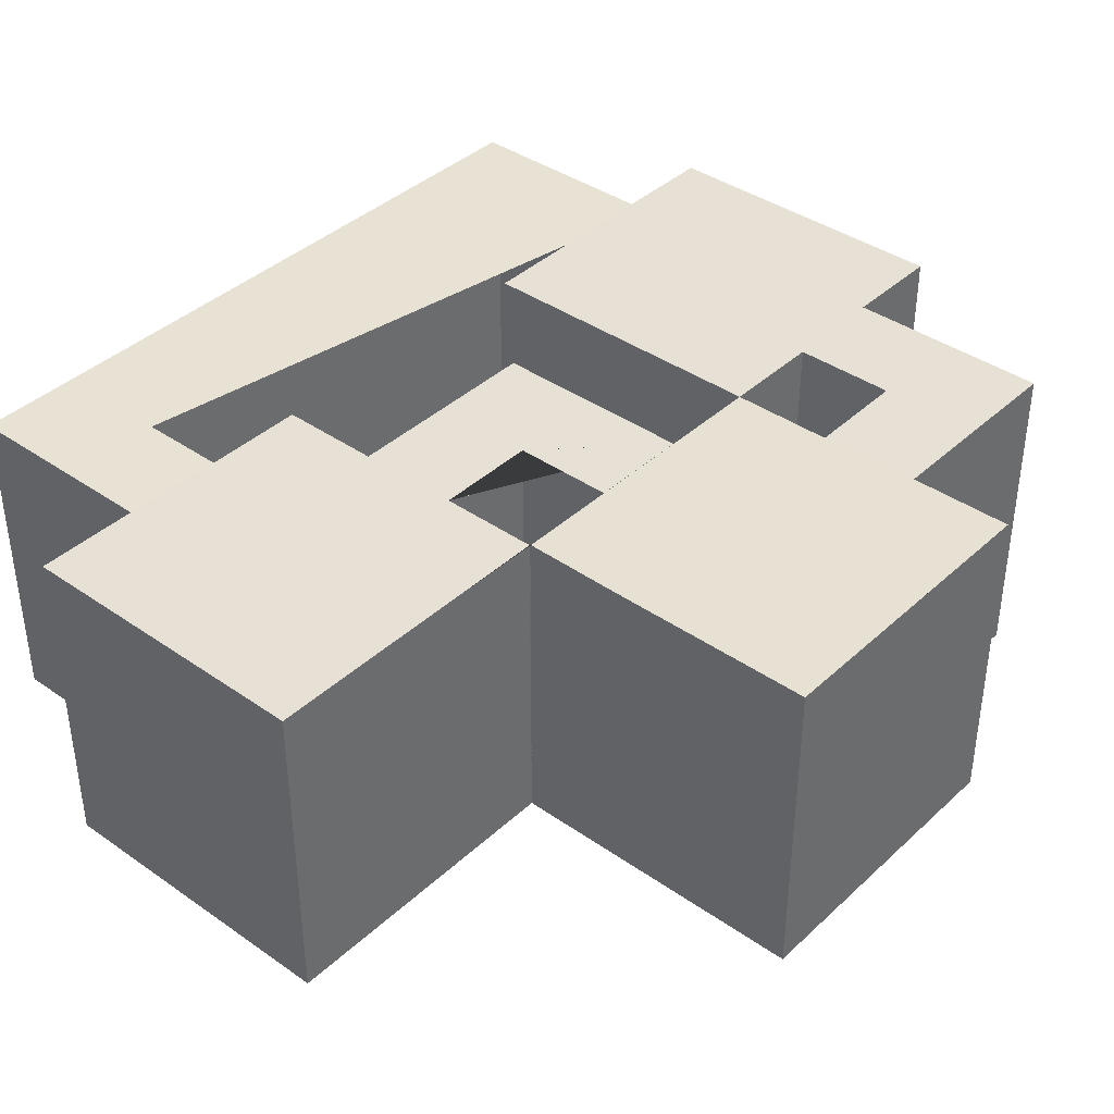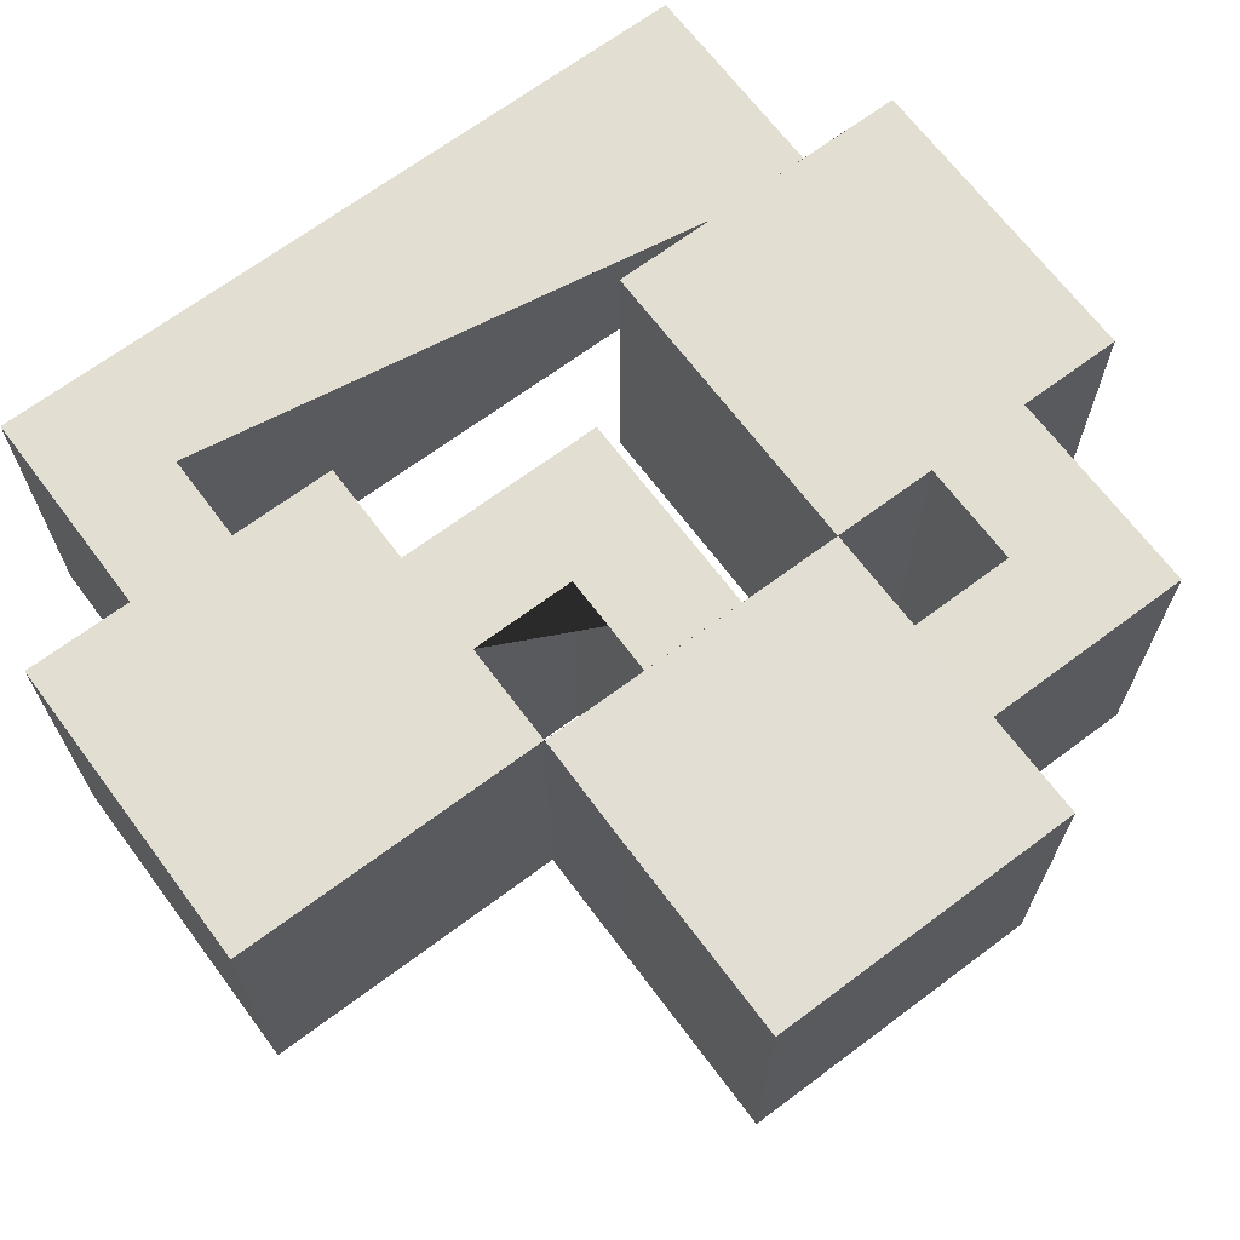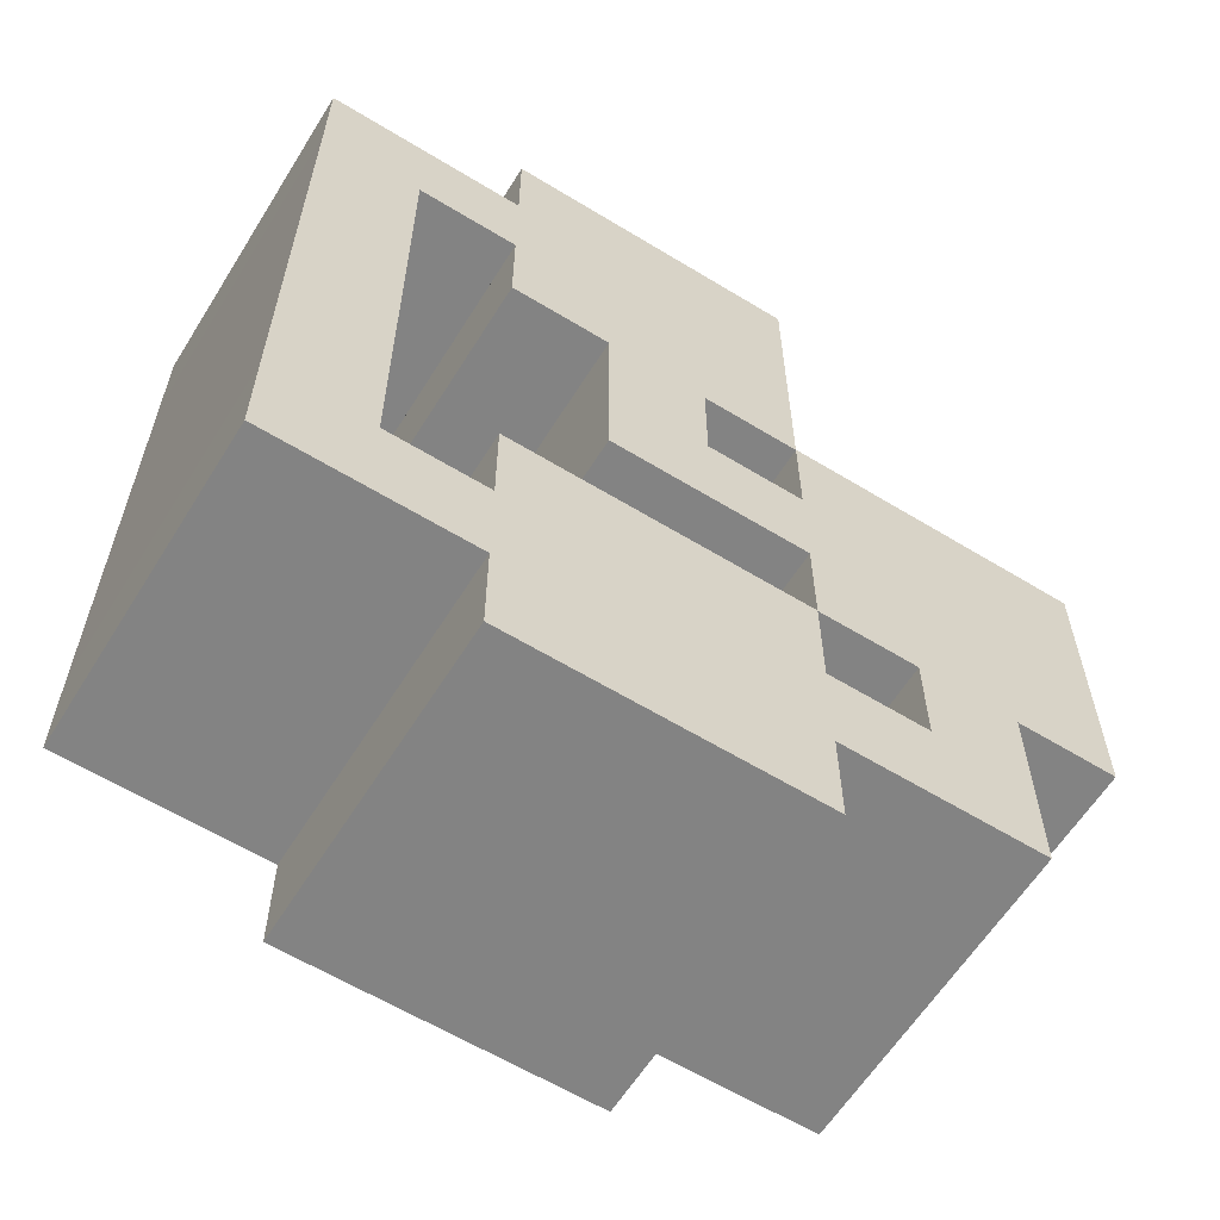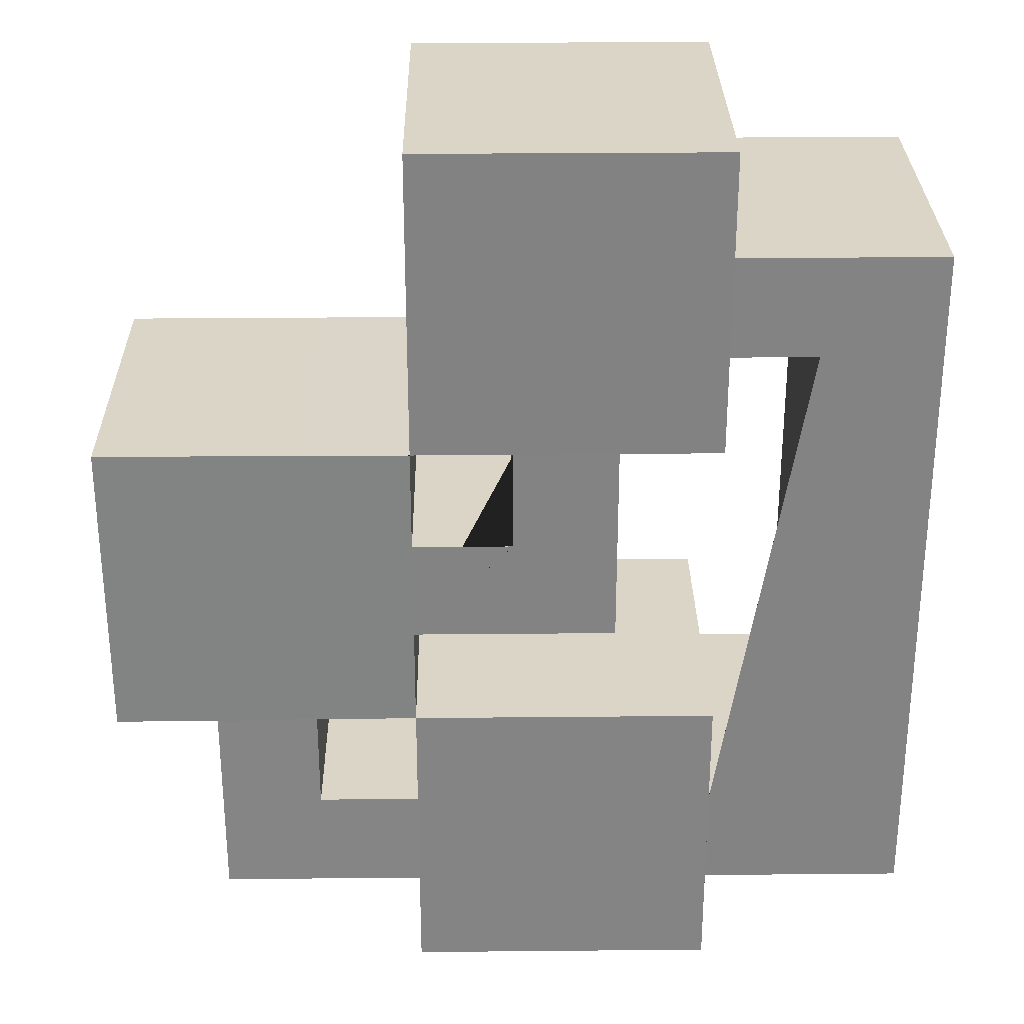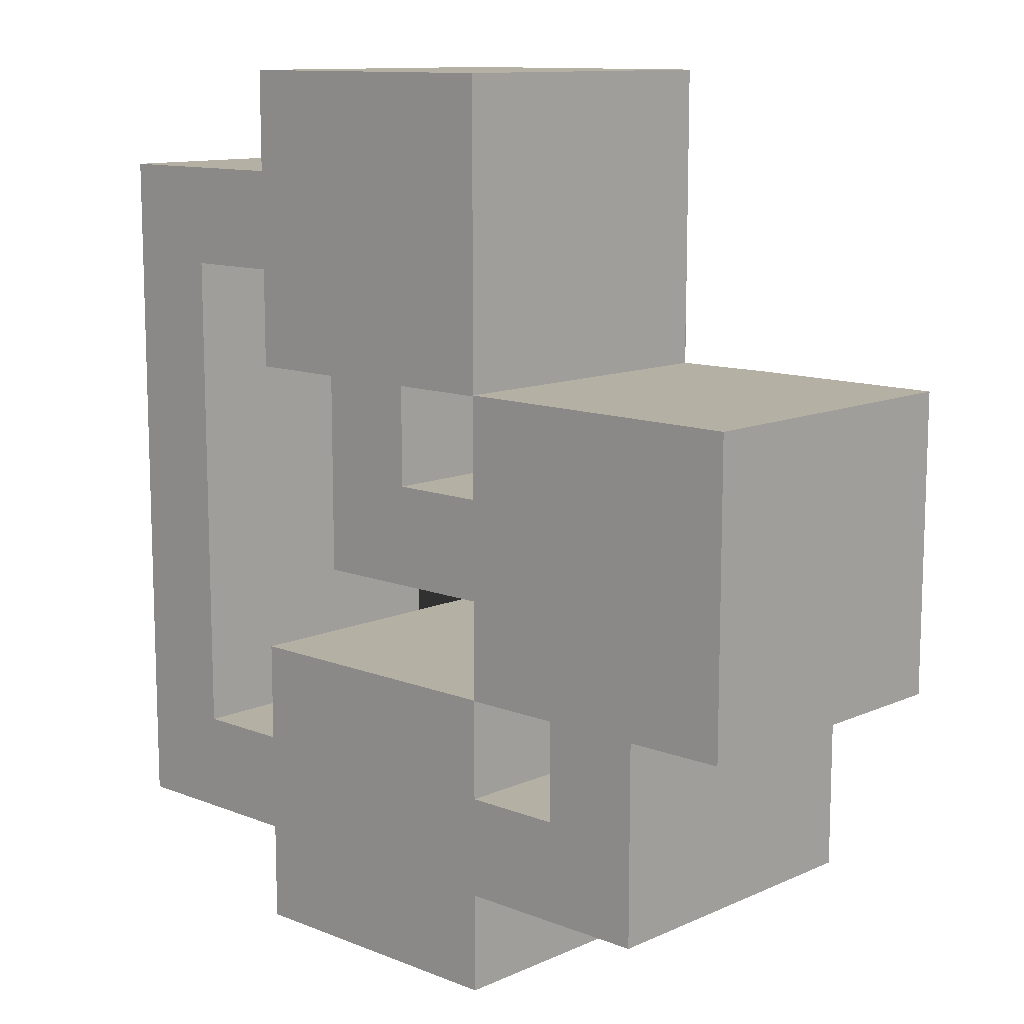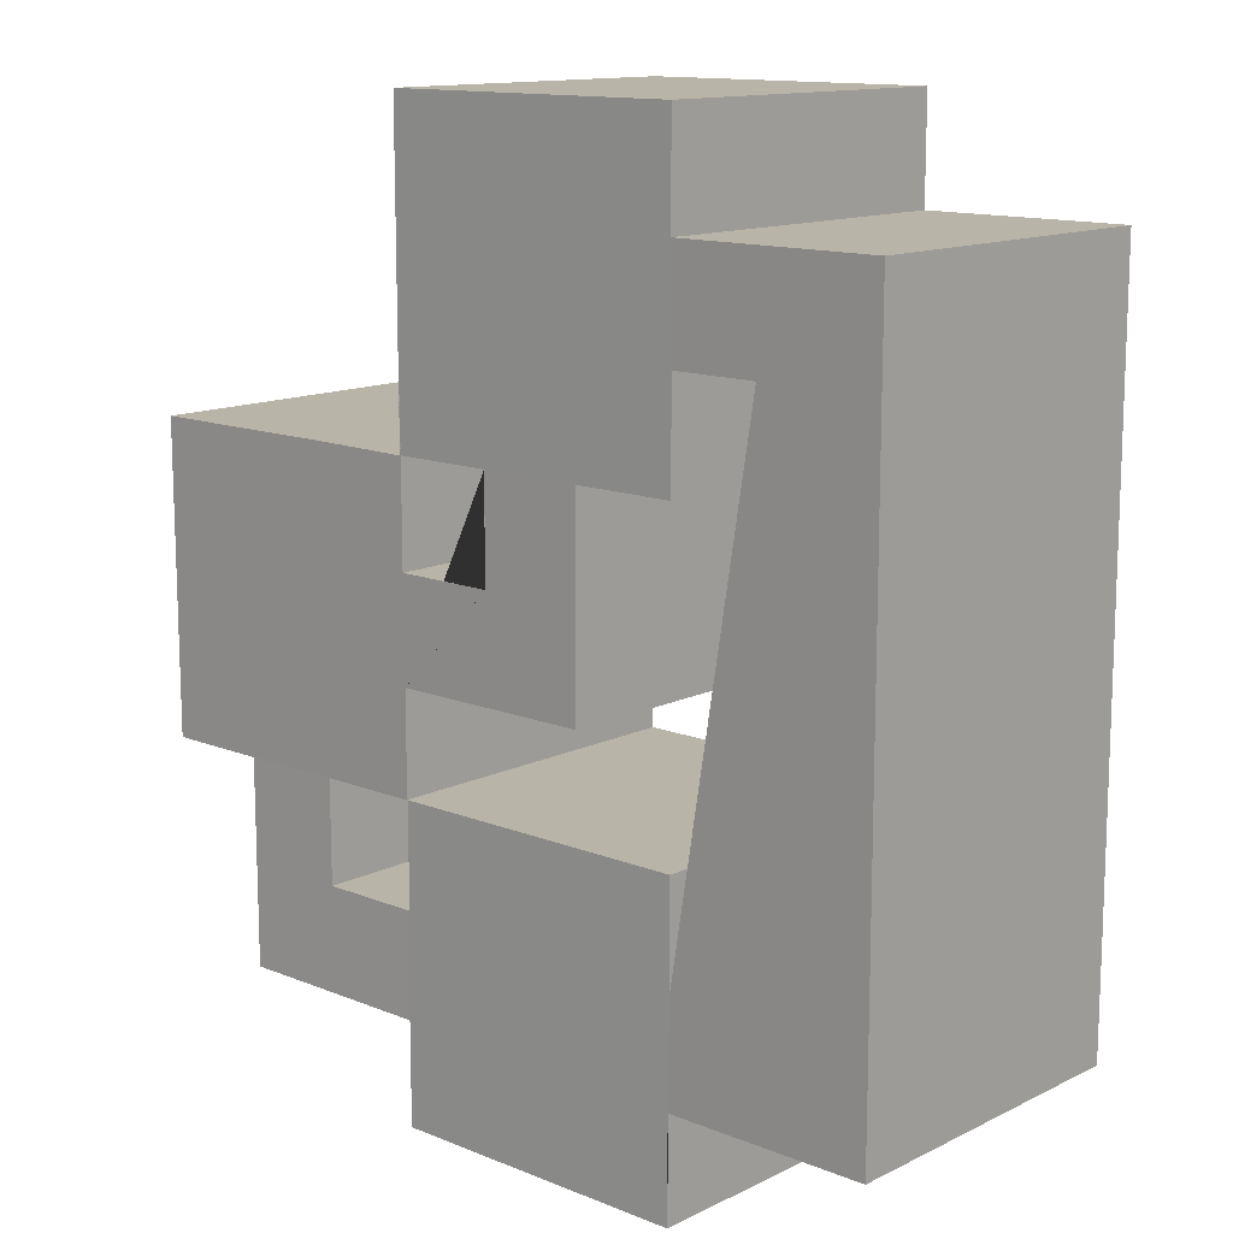
<metadata>
{"format":"obj","ext":"obj","renderer":"f3d","projection":"perspective","resolution":1024,"background":"white","views":[{"elev":39.2,"azim":41.1,"up":"+Y"},{"elev":67.7,"azim":53.2,"up":"+Y"},{"elev":-61.0,"azim":-31.9,"up":"+Z"},{"elev":29.0,"azim":179.2,"up":"+Z"},{"elev":11.6,"azim":43.3,"up":"+Z"},{"elev":13.2,"azim":-137.6,"up":"+Z"}]}
</metadata>
<code>
o Plane
v -1 0 1
v 1 0 1
v -1 0 -1
v 1 0 -1
v 2.993 0 1
v 2.993 0 -1
v 4.993 0 1
v 4.993 0 -1
v -1 0 3
v 1 0 3
v 2.993 0 3
v 4.993 0 3
v -1 0 5.008
v 1 0 5.008
v 2.993 0 5.008
v 4.993 0 5.008
v 6.989 0 1
v 6.989 0 3
v 8.985 0 1
v 8.985 0 3
v 6.989 0 4.996
v 8.985 0 4.996
v 6.989 0 6.992
v 8.985 0 6.992
v 4.993 0 4.996
v 4.993 0 6.992
v 11 0 4.996
v 11 0 6.992
v 6.989 0 8.988
v 8.985 0 8.988
v 4.993 0 8.988
v 11 0 8.988
v 6.989 0 11.01
v 8.985 0 11.01
v 4.993 0 11.01
v 11 0 11.01
v 3.033 0 6.992
v 3.033 0 8.988
v 1.015 0 6.992
v 1.015 0 8.988
v 3.033 0 10.99
v 1.015 0 10.99
v 3.033 0 12.99
v 1.015 0 12.99
v -0.9842 0 10.99
v -0.9842 0 12.99
v 4.993 0 10.99
v 4.993 0 12.99
v 3.033 0 14.99
v 1.015 0 14.99
v -0.9842 0 14.99
v 4.993 0 14.99
v 3.033 0 17
v 1.015 0 17
v -0.9842 0 17
v 4.993 0 17
v -2.988 0 12.99
v -2.988 0 14.99
v -4.963 0 12.99
v -4.963 0 14.99
v -2.975 0 1
v -2.975 0 3
v -4.979 0 1
v -4.979 0 3
v -1 6.349 1
v -1 6.349 -1
v 1 6.349 -1
v 2.993 6.349 -1
v 4.993 6.349 1
v 4.993 6.349 -1
v 6.989 6.349 1
v 8.985 6.349 1
v 8.985 6.349 3
v 8.985 6.349 4.996
v 11 6.349 4.996
v 11 6.349 6.992
v 11 6.349 8.988
v 6.989 6.349 11.01
v 8.985 6.349 11.01
v 11 6.349 11.01
v 4.993 6.349 10.99
v 4.993 6.349 12.99
v -0.9842 6.349 14.99
v 4.993 6.349 14.99
v 3.033 6.349 17
v 1.015 6.349 17
v -0.9842 6.349 17
v 4.993 6.349 17
v -2.988 6.349 14.99
v -4.963 6.349 12.99
v -4.963 6.349 14.99
v -2.975 6.349 1
v -4.979 6.349 1
v -4.979 6.349 3
v -1 6.321 3
v -1 6.321 5.008
v 1 6.321 5.008
v 2.993 6.321 5.008
v 4.993 6.321 5.008
v 4.993 6.321 4.996
v 4.993 6.321 6.992
v 3.033 6.321 6.992
v 1.015 6.321 6.992
v 1.015 6.321 8.988
v 1.015 6.321 10.99
v -0.9842 6.321 10.99
v -0.9842 6.321 12.99
v -2.988 6.321 12.99
v -2.975 6.321 3
v 4.993 6.31 3
v 4.993 6.31 5.008
v 6.989 6.31 3
v 6.989 6.31 4.996
v 4.993 6.31 4.996
v 4.993 6.33 8.988
v 4.993 6.33 11.01
v 3.033 6.33 8.988
v 3.033 6.33 10.99
v 4.993 6.33 10.99
v 4.859 0 8.988
v 4.859 0 6.992
v 5.226 0 8.988
v 5.226 0 6.992
v 4.993 4.741 6.992
v 4.993 4.747 8.988
v 11 5.917 8.988
v 4.993 4.985 6.992
v 4.993 4.985 8.988
v 11 5.865 6.992
v 6.989 4.977 4.996
v 8.985 4.987 4.996
v 1.015 4.977 10.99
v 3.033 4.984 10.99
v 4.993 4.988 1
v 4.993 4.985 3
v -0.9842 4.992 14.99
v -0.9842 4.992 12.99
v -1 4.98 3
v -1 5.008 1
f 54 55 87 86
f 17 19 72 71
f 56 53 85 88
f 3 4 67 66
f 64 63 93 94
f 47 48 82 81
f 63 61 92 93
f 52 56 88 84
f 20 22 131 74 73
f 55 51 136 83 87
f 28 32 126 129
f 4 6 68 67
f 8 7 134 69 70
f 59 64 94 90
f 34 33 78 79
f 6 8 70 68
f 51 58 89 83 136
f 60 59 90 91
f 36 34 79 80
f 48 52 84 82
f 27 28 129 76 75
f 58 60 91 89
f 7 17 71 69 134
f 32 36 80 77 126
f 1 3 66 65 139
f 19 20 73 72
f 53 54 86 85
f 22 27 75 74 131
f 61 1 139 65 92
f 45 42 132 105 106
f 15 14 97 98
f 62 57 108 109
f 42 40 104 105 132
f 16 15 98 99
f 37 26 124 127 101 102
f 26 25 100 101 127 124
f 40 39 103 104
f 9 62 109 95 138
f 57 46 137 107 108
f 13 9 138 95 96
f 39 37 102 103
f 46 45 106 107 137
f 14 13 96 97
f 21 18 112 113 130
f 18 12 135 110 112
f 12 16 111 110 135
f 25 21 130 113 114
f 38 41 133 118 117
f 41 47 119 118 133
f 31 38 117 115 128 125
f 35 31 125 128 115 116
f 35 116 119 47 81 78 33
f 113 130 131 74
f 110 135 134 69
f 65 139 138 95
f 107 137 136 83
f 105 132 133 118
f 101 127 128 115
f 129 126 77 76
f 1 2 4 3
f 4 2 5 6
f 6 5 7 8
f 7 5 11 12
f 5 2 10 11
f 2 1 9 10
f 12 11 15 16
f 11 10 14 15
f 10 9 13 14
f 7 12 18 17
f 17 18 20 19
f 20 18 21 22
f 22 21 23 24
f 23 21 25 26
f 22 24 28 27
f 28 24 30 32
f 23 26 31 29
f 24 23 29 30
f 32 30 34 36
f 29 31 35 33
f 30 29 33 34
f 31 26 37 38
f 38 37 39 40
f 38 40 42 41
f 41 42 44 43
f 44 42 45 46
f 41 43 48 47
f 48 43 49 52
f 44 46 51 50
f 43 44 50 49
f 52 49 53 56
f 50 51 55 54
f 49 50 54 53
f 51 46 57 58
f 58 57 59 60
f 9 1 61 62
f 62 61 63 64
f 57 62 64 59
f 101 115 117 118 105 104 103 102
f 76 77 80 79 78 81 116 114 113 74 75
f 71 72 73 74 113 112 110 69
f 66 67 68 70 69 110 111 99 98 97 96 95 65
f 82 84 88 85 86 87 83 107 106 105 118 119 81
f 89 91 90 94 93 92 65 95 109 108 107 83
l 122 31
l 123 26
l 120 31
l 121 26
l 100 81

</code>
